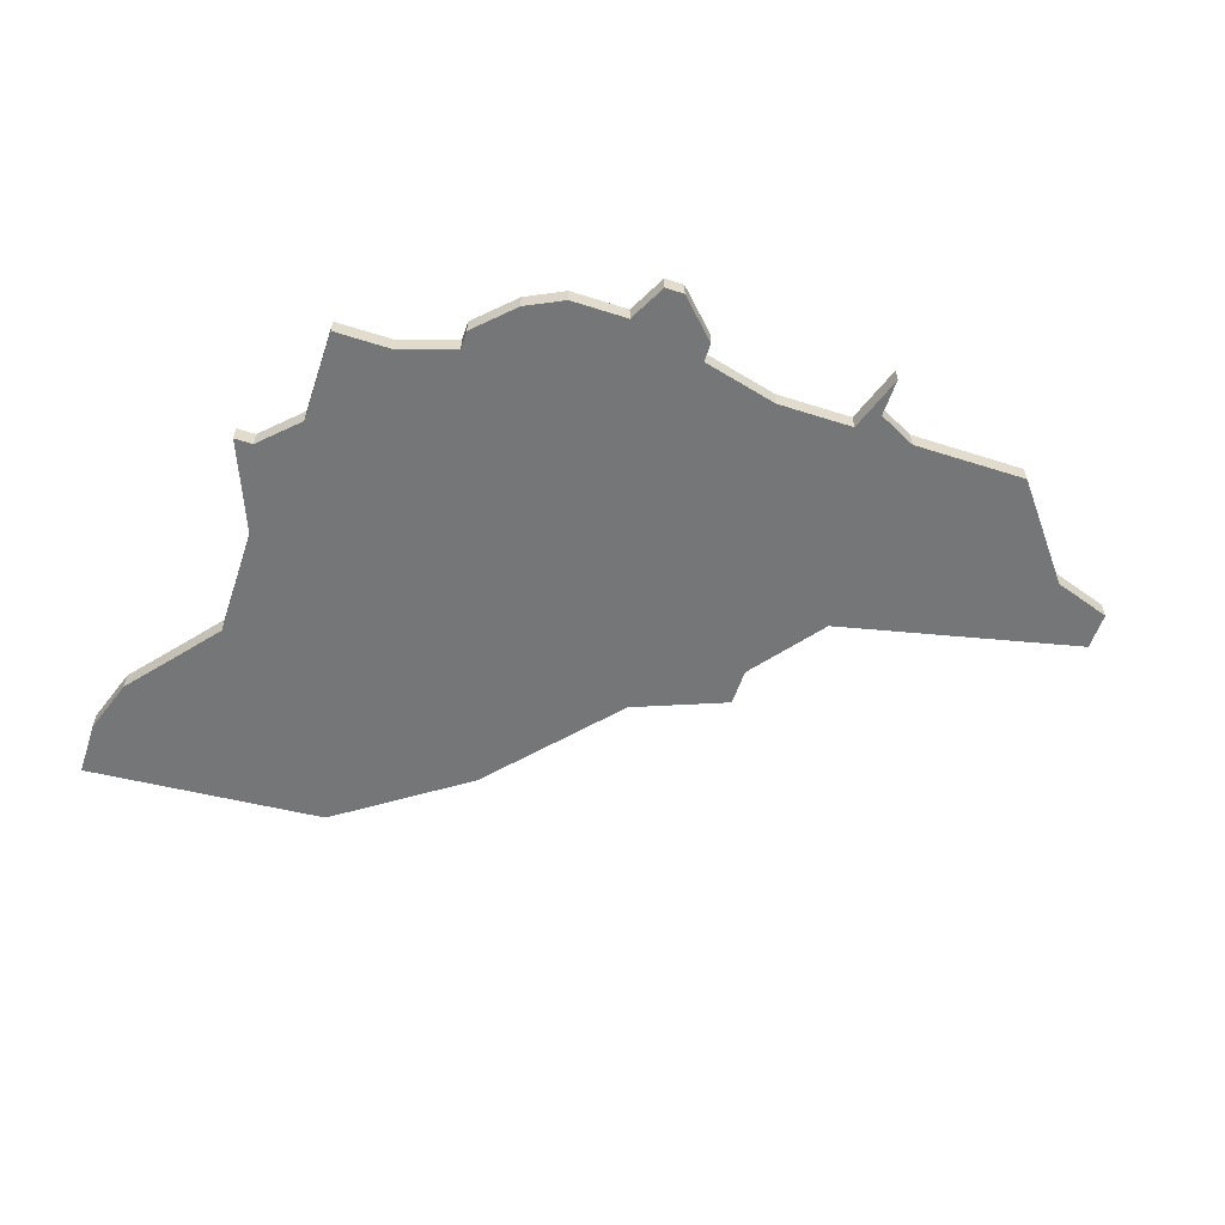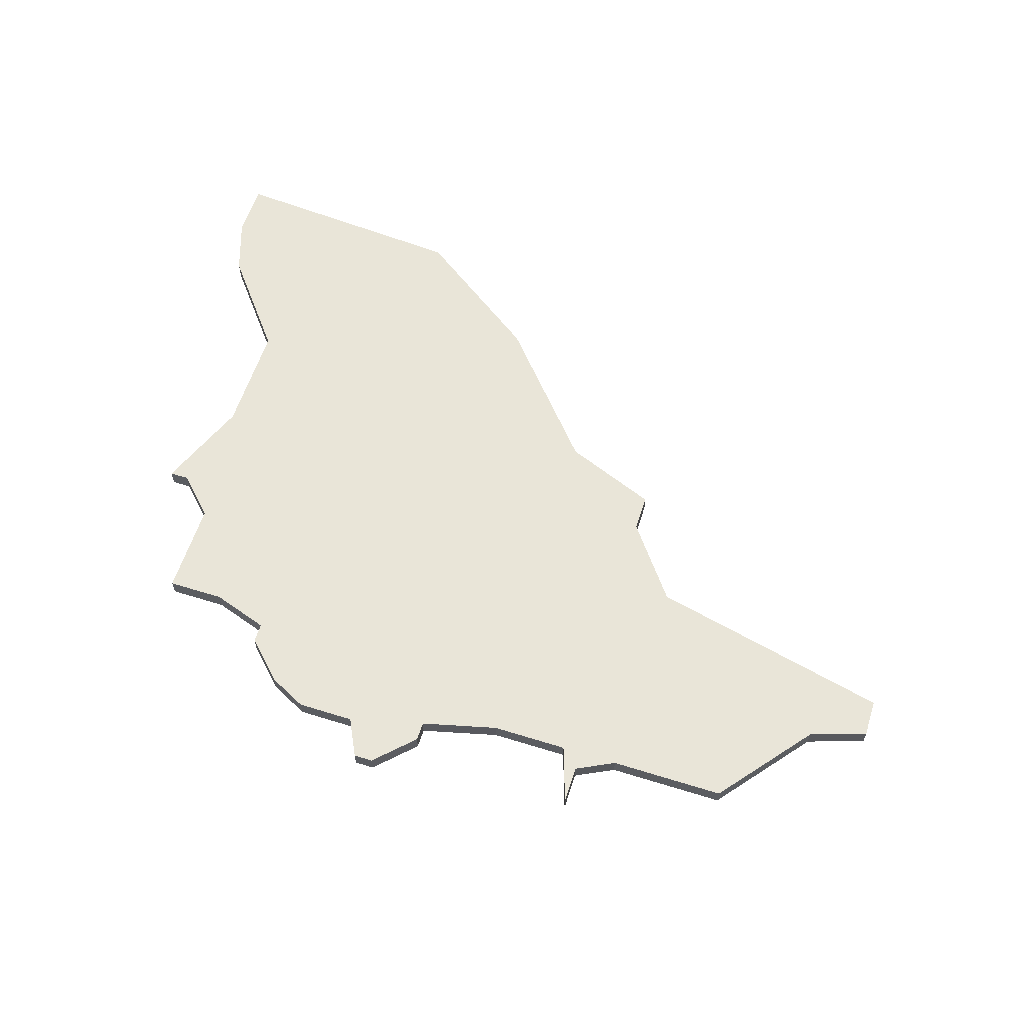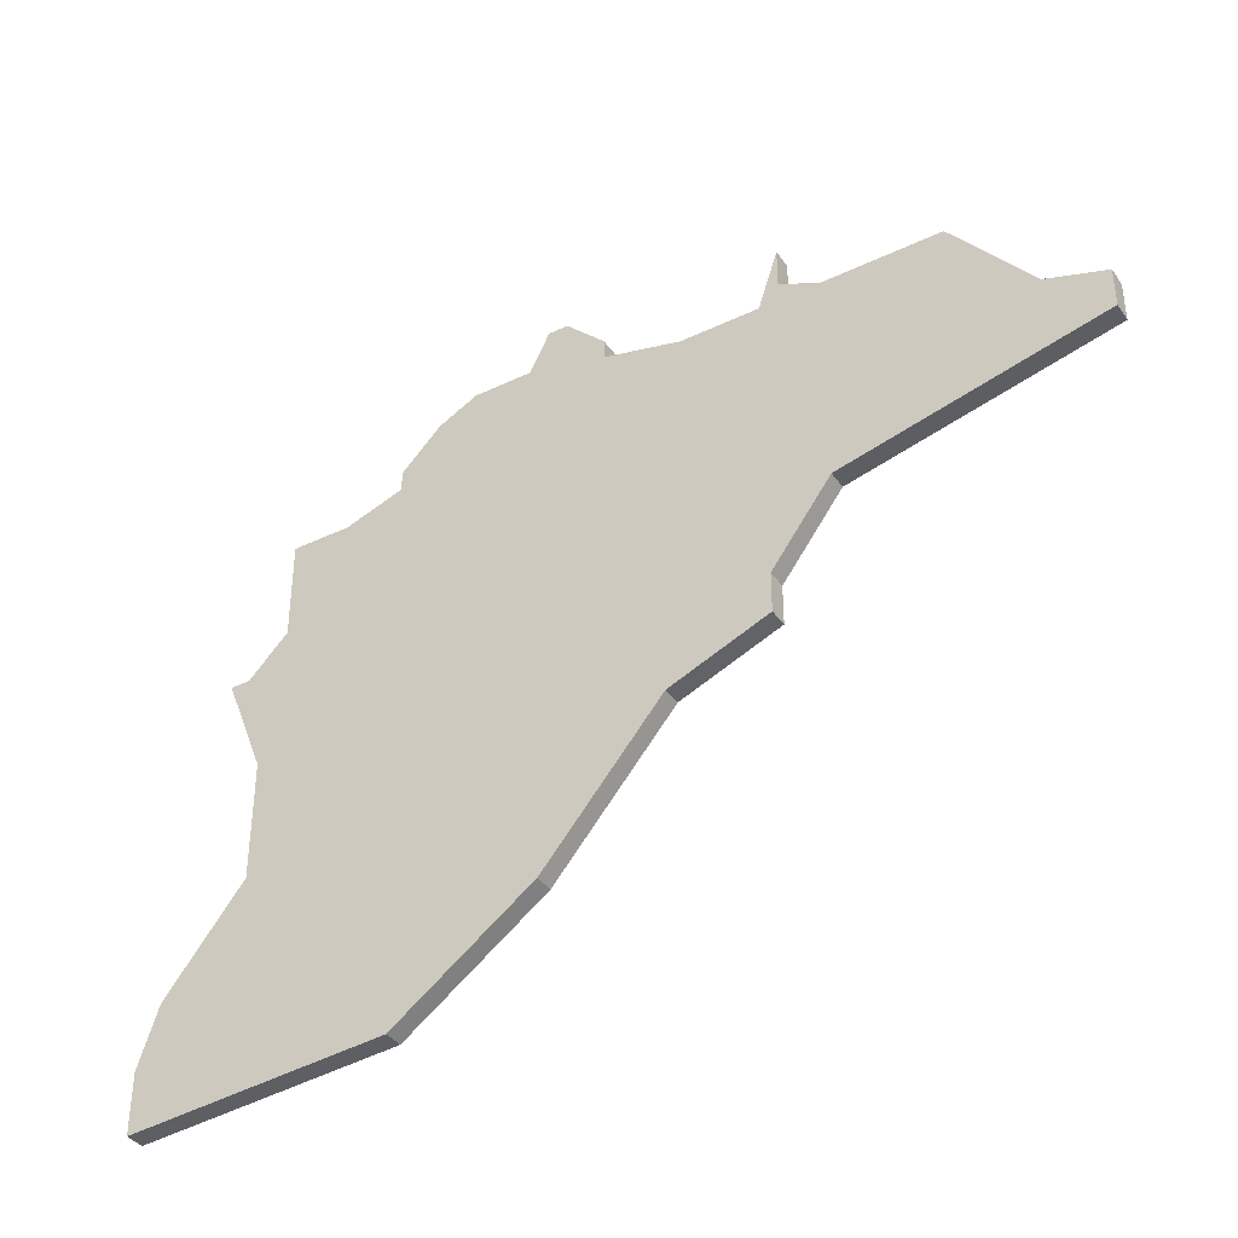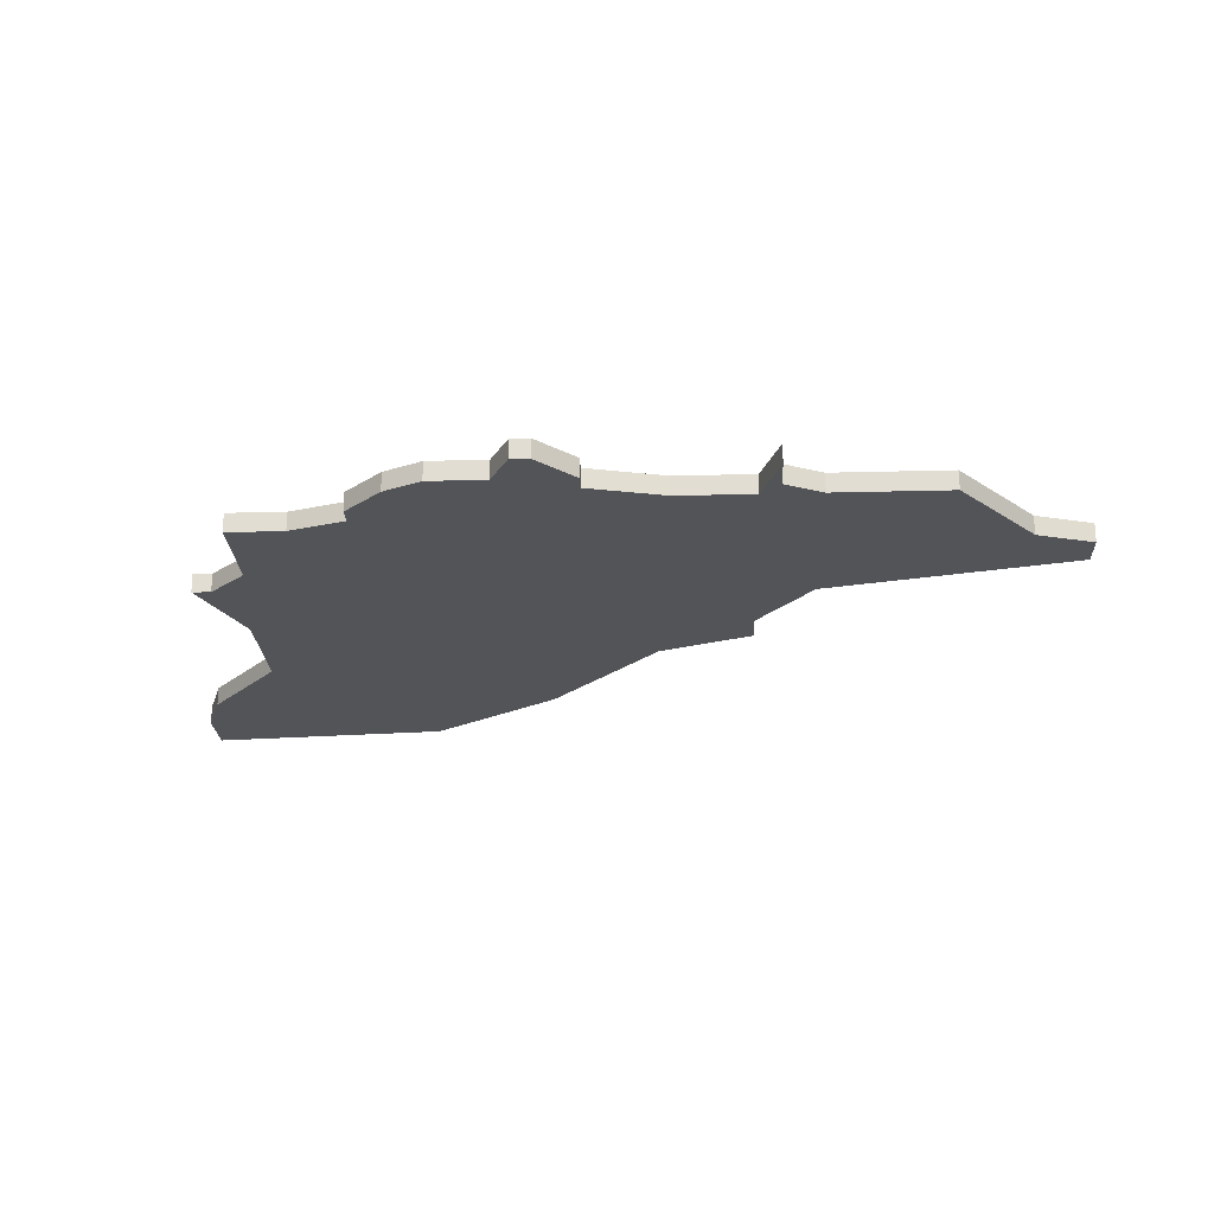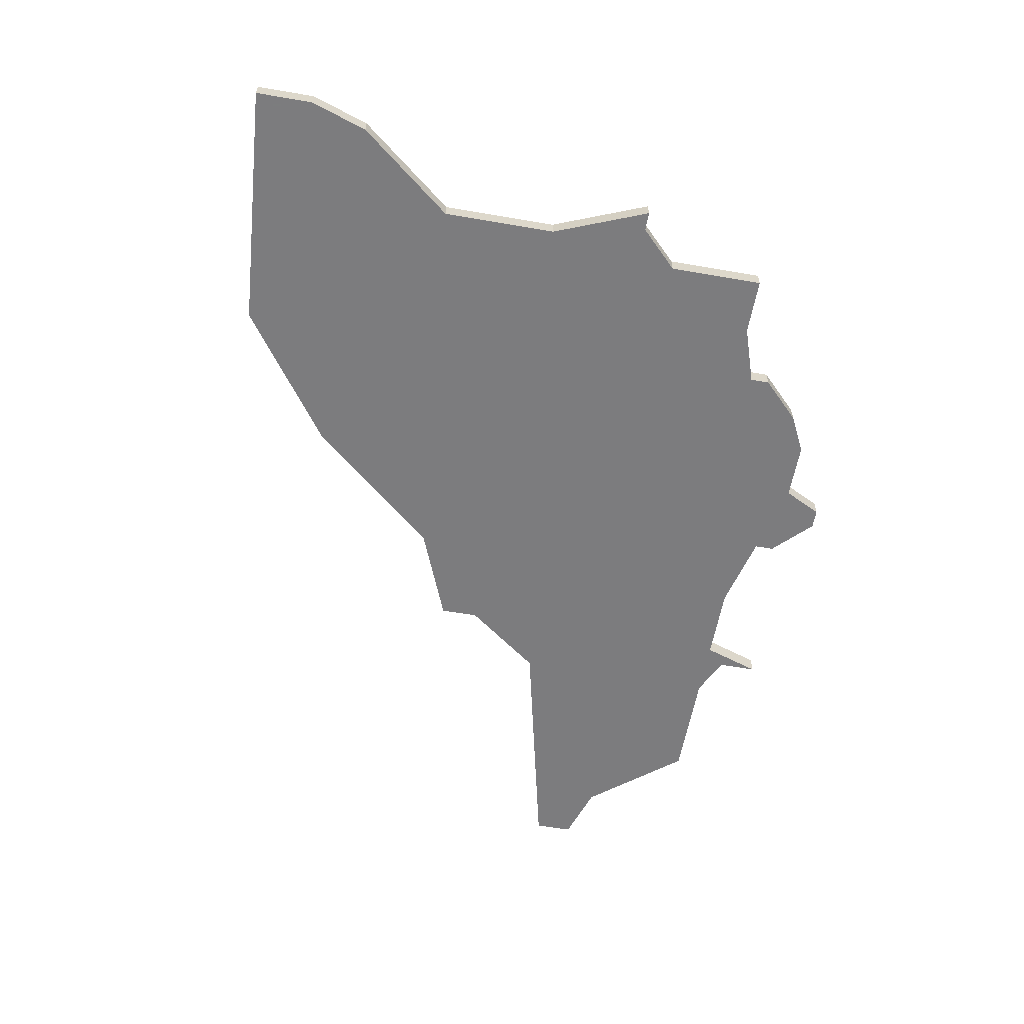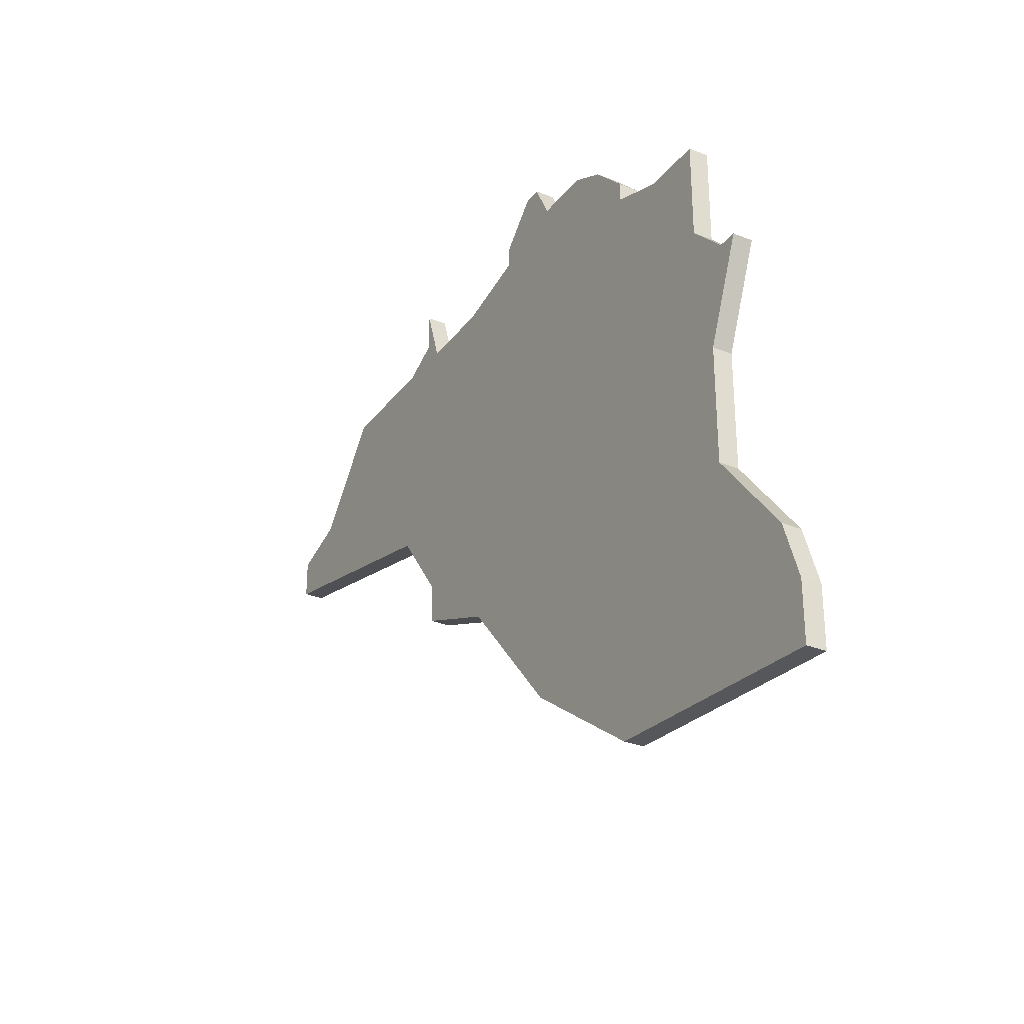
<metadata>
{"format":"obj","ext":"obj","renderer":"f3d","projection":"perspective","resolution":1024,"background":"white","views":[{"elev":-56.8,"azim":161.5,"up":"+Z"},{"elev":59.7,"azim":-162.3,"up":"+Z"},{"elev":-38.2,"azim":-148.8,"up":"+Y"},{"elev":-22.8,"azim":-177.4,"up":"+Z"},{"elev":-58.9,"azim":79.9,"up":"+Z"},{"elev":-30.3,"azim":59.6,"up":"+Y"}]}
</metadata>
<code>
v 999 -622 0
v 999 -622 1
v 999 -625 0
v 999 -625 1
v 990 -596 0
v 990 -596 1
v 965 -604 0
v 965 -604 1
v 965 -593 0
v 965 -593 1
v 998 -619 0
v 998 -619 1
v 973 -612 0
v 973 -612 1
v 972 -593 0
v 972 -593 1
v 980 -591 0
v 980 -591 1
v 955 -598 0
v 955 -598 1
v 996 -603 0
v 996 -603 1
v 979 -589 0
v 979 -589 1
v 979 -619 0
v 979 -619 1
v 987 -595 0
v 987 -595 1
v 987 -594 0
v 987 -594 1
v 995 -603 0
v 995 -603 1
v 978 -589 0
v 978 -589 1
v 986 -624 0
v 986 -624 1
v 994 -614 0
v 994 -614 1
v 994 -608 0
v 994 -608 1
v 952 -599 0
v 952 -599 1
v 952 -601 0
v 952 -601 1
v 985 -592 0
v 985 -592 1
v 993 -596 0
v 993 -596 1
v 993 -598 0
v 993 -598 1
v 993 -601 0
v 993 -601 1
v 968 -608 0
v 968 -608 1
v 968 -593 0
v 968 -593 1
v 968 -610 0
v 968 -610 1
v 976 -591 0
v 976 -591 1
v 976 -592 0
v 976 -592 1
v 959 -593 0
v 959 -593 1
v 967 -590 0
v 967 -590 1
v 967 -592 0
v 967 -592 1
v 983 -591 0
v 983 -591 1
f 19 7 43
f 43 41 19
f 19 63 7
f 27 13 61
f 13 57 53
f 7 15 53
f 13 53 61
f 7 63 9
f 55 67 65
f 67 55 9
f 7 55 15
f 33 17 59
f 59 17 61
f 61 53 15
f 55 7 9
f 25 13 39
f 25 39 37
f 11 35 37
f 31 39 51
f 39 13 51
f 27 51 13
f 35 11 1
f 31 21 39
f 1 3 35
f 69 45 17
f 27 17 45
f 17 33 23
f 47 49 5
f 51 27 5
f 45 29 27
f 49 51 5
f 17 27 61
f 35 25 37
f 44 8 20
f 20 42 44
f 8 64 20
f 62 14 28
f 54 58 14
f 54 16 8
f 62 54 14
f 10 64 8
f 66 68 56
f 10 56 68
f 16 56 8
f 60 18 34
f 62 18 60
f 16 54 62
f 10 8 56
f 40 14 26
f 38 40 26
f 38 36 12
f 52 40 32
f 52 14 40
f 14 52 28
f 2 12 36
f 40 22 32
f 36 4 2
f 18 46 70
f 46 18 28
f 24 34 18
f 6 50 48
f 6 28 52
f 28 30 46
f 6 52 50
f 62 28 18
f 38 26 36
f 68 66 67
f 67 66 65
f 10 68 9
f 9 68 67
f 64 10 63
f 63 10 9
f 20 64 19
f 19 64 63
f 42 20 41
f 41 20 19
f 44 42 43
f 43 42 41
f 8 44 7
f 7 44 43
f 54 8 53
f 53 8 7
f 58 54 57
f 57 54 53
f 14 58 13
f 13 58 57
f 26 14 25
f 25 14 13
f 36 26 35
f 35 26 25
f 4 36 3
f 3 36 35
f 2 4 1
f 1 4 3
f 12 2 11
f 11 2 1
f 38 12 37
f 37 12 11
f 40 38 39
f 39 38 37
f 22 40 21
f 21 40 39
f 32 22 31
f 31 22 21
f 52 32 51
f 51 32 31
f 50 52 49
f 49 52 51
f 48 50 47
f 47 50 49
f 6 48 5
f 5 48 47
f 28 6 27
f 27 6 5
f 30 28 29
f 29 28 27
f 46 30 45
f 45 30 29
f 70 46 69
f 69 46 45
f 18 70 17
f 17 70 69
f 24 18 23
f 23 18 17
f 34 24 33
f 33 24 23
f 60 34 59
f 59 34 33
f 62 60 61
f 61 60 59
f 16 62 15
f 15 62 61
f 66 56 65
f 65 56 55
f 56 16 55
f 55 16 15

</code>
